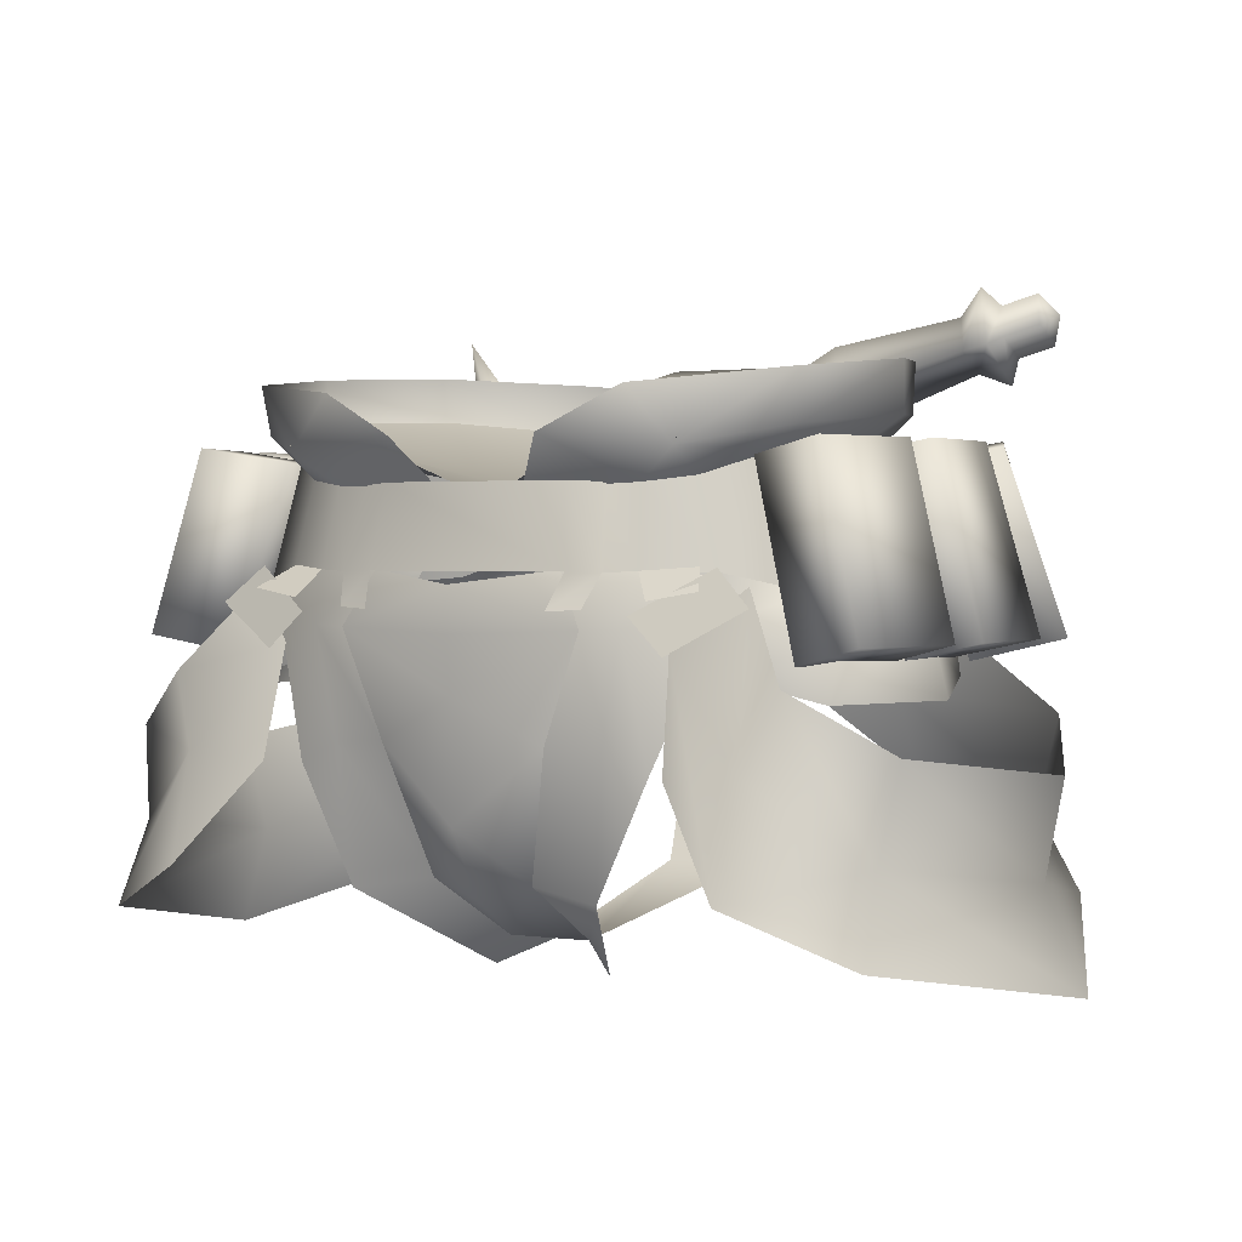
<metadata>
{"format":"obj","ext":"obj","renderer":"f3d","projection":"perspective","resolution":1024,"background":"white","views":[{"elev":1.6,"azim":31.0,"up":"+Y"}]}
</metadata>
<code>
g mesh00
v -23.71 -24.19 15.09
v -17.04 -21.07 18.21
v -17.43 -14.87 16.22
v -12.74 -15.3 15.52
v -12.3 -8.806 14.04
v -2.389 -1.299 -13.82
v -2.377 -5.253 -15.25
v -11.91 -6.638 -17.63
v -2.358 -10.91 -16.67
v -9.961 -17.84 -21.07
v -2.377 -5.253 -15.25
v -9.791 -12.32 -18.7
v -20.33 -18.89 -15.27
v -22.18 -13.12 -14.07
v -26.29 -21.4 -1.714
v -27.59 -15.56 -1.297
v -23.36 -19.35 12.82
v -24.3 -13.9 11.96
v -17.43 -14.87 16.22
v -19.21 -10.51 15.12
v -12.3 -8.806 14.04
v -15.79 -5.502 11.92
f 1 2 3
f 3 2 4
f 3 4 5
f 6 7 8
f 9 10 11
f 11 10 12
f 11 12 8
f 8 12 13
f 8 13 14
f 14 13 15
f 14 15 16
f 16 15 17
f 16 17 18
f 18 17 19
f 18 19 20
f 20 19 21
f 20 21 22
v 20.75 -8.717 0.1577
v 21.14 -11.78 -0.6434
v 17.72 -10.96 -10.03
v 23.34 -19.39 12.82
v 17.4 -14.91 16.22
v 17.02 -21.11 18.21
v 12.25 -8.832 14.03
v 12.7 -15.32 15.52
v 9.757 -12.34 -18.7
v 2.327 -5.258 -15.25
v 2.33 -1.303 -13.82
v 3.466 -4.675 13.06
v 4.683 -6.976 13.13
v 7.724 -6.867 13.9
v 7.869 -9.191 12.48
v 13.52 -10.17 11.23
v 1.109 -25.73 3.722
v 3.722 -27.33 5.709
v 7.503 -22.22 13.38
v 21.14 -11.78 -0.6434
v 20.75 -8.717 0.1577
v 19.05 -11.62 9.593
v 19.62 -8.321 8.879
v 13.52 -10.17 11.23
v 14.38 -7.154 10.97
v 7.724 -6.867 13.9
v 17.02 -21.11 18.21
v 23.7 -24.24 15.08
v 23.34 -19.39 12.82
v 28.52 -27.52 -2.311
v 26.27 -21.45 -1.718
v 22.27 -23.94 -17.27
v 20.31 -18.93 -15.27
v 9.94 -17.86 -21.07
v 9.757 -12.34 -18.7
v 2.32 -10.92 -16.67
v 2.327 -5.258 -15.25
v 2.33 -1.303 -13.82
v 11.86 -6.662 -17.63
v 9.757 -12.34 -18.7
v 22.14 -13.16 -14.07
v 20.31 -18.93 -15.27
v 27.56 -15.61 -1.302
v 26.27 -21.45 -1.718
v 24.27 -13.94 11.96
v 23.34 -19.39 12.82
v 19.16 -10.55 15.11
v 17.4 -14.91 16.22
v 15.73 -5.534 11.91
v 12.25 -8.832 14.03
f 23 24 25
f 26 27 28
f 28 27 29
f 28 29 30
f 31 32 33
f 34 35 36
f 36 35 37
f 36 37 38
f 39 40 41
f 42 43 44
f 44 43 45
f 44 45 46
f 46 45 47
f 46 47 48
f 49 50 51
f 51 50 52
f 51 52 53
f 53 52 54
f 53 54 55
f 55 54 56
f 55 56 57
f 57 56 58
f 57 58 59
f 60 61 62
f 62 61 63
f 62 63 64
f 64 63 65
f 64 65 66
f 66 65 67
f 66 67 68
f 68 67 69
f 68 69 70
f 70 69 71
f 70 71 72
v 21.45 2.161 4.927
v 19.69 -9.632 3.756
v 16.82 1.254 3.343
v 25.14 -8.57 -7.801
v 17.57 0.9541 -3.257
v 20.46 -9.848 -5.047
v -25.02 -8.539 6.638
v -17.07 1.272 3.657
v -20.09 -9.623 4.319
v -21.87 2.021 -4.955
v -24.54 -8.574 -6.813
v -20.18 -9.839 -4.447
v -2.639 -15.05 -14.39
v 2.74 -23 -12.16
v -2.709 -23 -12.11
v -4.769 2.455 14.81
v -9.83 -0.1335 12.37
v -2.64 -0.5459 12.8
v 11.93 1.716 13.06
v 12.15 0.2158 10.81
v 15.2 1.561 7.866
v 22.08 2.206 -3.427
v 19.99 -9.59 -3.976
v 17.01 1.288 -3.438
v 8.194 -14.21 14.09
v 5.036 -13.98 14.58
v 3.264 -21.51 12.97
v -19.57 -0.09742 -17.83
v -22.99 0.8726 -15.58
v -19.99 1.628 -15.58
v 20.75 8.266 -16.72
v 20.34 9.509 -15.33
v 18.46 7.638 -16.72
v -21.88 -9.252 -18.6
v -19.57 -12.22 -19.65
v -18.6 -10.2 -18
v -0.09402 -5.496 16.03
v 7.335 -7.846 14.82
v 5.751 -4.706 14.1
v -9.883 -7.741 14.53
v -7.668 -7.842 15.02
v -5.993 -4.701 14.22
v -19.27 -6.147 -17.1
v -16.33 -8.395 -17.05
v -18.77 -4.874 -15.74
v 5.096 2.069 -19.22
v -5.161 7.688 -17.17
v 4.771 7.688 -17.17
v 17.02 5.794 9.087
v 9.262 4.93 13.64
v 17.55 -7.596 -9.392
v 17.72 -10.96 -10.03
v 11.13 -10.09 -12.8
v -14.21 -7.903 -20.96
v -16.43 -11.39 -20.85
v -16.55 -7.491 -20.1
v -0.01567 -3.485 -12.99
v 11.51 -3.687 -10.77
v 12.59 -6.739 -13.43
v 15.12 -5.45 -7.338
v 18.76 -6.067 0.06676
v 17.56 -9.64 10.44
v 14.76 1.261 9.626
v 16.82 1.254 3.343
v 19.69 -9.632 3.756
v 24.33 -8.536 5.681
v 21.93 -8.574 11.98
v 14.76 1.261 9.626
v 19.31 2.164 11.26
v 16.82 1.254 3.343
v 24.33 -8.536 5.681
v 21.93 -8.574 11.98
v 14.98 1.471 -9.223
v 19.64 2.529 -11.59
v 17.87 -9.312 -11.39
v 22.39 -8.099 -13.68
v 17.57 0.9541 -3.257
v 14.98 1.471 -9.223
v 20.46 -9.848 -5.047
v 17.87 -9.312 -11.39
v 22.39 -8.099 -13.68
v 25.14 -8.57 -7.801
v 17.57 0.9541 -3.257
v 22.21 2.011 -5.606
v 14.98 1.471 -9.223
v 19.64 2.529 -11.59
v 22.39 -8.099 -13.68
v 19.9 -9.604 3.04
v 24.73 -8.527 3.059
v 16.91 1.289 3.184
v 21.9 2.204 3.25
v -17.15 1.306 3.502
v -22.24 2.213 3.887
v -20.26 -9.595 3.61
v -25.18 -8.529 4.022
v -21.41 -8.101 -12.82
v -19 2.536 -11.01
v -25.18 -8.529 4.022
v -21.91 2.215 -2.797
v -25.01 -8.486 -2.68
v -16.91 1.305 -3.124
v -19.8 -9.58 -3.423
v -16.91 1.305 -3.124
v -17.15 1.306 3.502
v -19.8 -9.58 -3.423
v -17.25 -9.306 -10.86
v -21.41 -8.101 -12.82
v -14.67 1.485 -8.923
v -19 2.536 -11.01
v -17.07 1.272 3.657
v -21.91 2.171 5.55
v -15.24 1.273 9.947
v -20.12 2.171 11.87
v -23.04 -8.578 12.87
v -25.02 -8.539 6.638
v -20.09 -9.623 4.319
v -20.26 -9.595 3.61
v -25.18 -8.529 4.022
v -25.01 -8.486 -2.68
v -17.07 1.272 3.657
v -15.24 1.273 9.947
v -18.32 -9.635 11
v -23.04 -8.578 12.87
v -22.24 2.213 3.887
v -17.15 1.306 3.502
v -16.91 1.305 -3.124
v -15.24 1.273 9.947
v -20.12 2.171 11.87
v -18.32 -9.635 11
v -23.04 -8.578 12.87
v -17.47 0.9708 -2.915
v -17.47 0.9708 -2.915
v -14.67 1.485 -8.923
v -24.54 -8.574 -6.813
v -21.41 -8.101 -12.82
v -17.25 -9.306 -10.86
v -14.67 1.485 -8.923
v -17.47 0.9708 -2.915
v -20.18 -9.839 -4.447
v 0.03047 -24.68 10.11
v -1.068 -25.73 3.723
v 1.109 -25.73 3.722
v -5.993 -4.701 14.22
v -7.668 -7.842 15.02
v 0.03047 -24.68 10.11
v 1.109 -25.73 3.722
v 3.264 -21.51 12.97
v -3.22 -9.617 -13.67
v -3.396 -3.562 -11.95
v 3.269 -9.621 -13.72
v 3.387 -3.567 -11.98
v 2.74 -23 -12.16
v 1.109 -25.73 3.722
v -2.709 -23 -12.11
v -1.068 -25.73 3.723
v 2.771 -15.05 -14.46
v -3.22 -9.617 -13.67
v 3.269 -9.621 -13.72
v -0.03221 -22.37 13.32
v -3.366 -21.48 12.54
v -1.068 -25.73 3.723
v -14.08 -10.17 11.6
v -8.159 -9.184 12.65
v -8.041 -6.861 14.08
v -4.874 -6.971 13.22
v -3.627 -4.672 13.12
v -19.12 3.954 0.8764
v -17.43 3.229 8.837
v -0.004353 -1.529 -0.1721
v -12.41 2.058 13.34
v -4.769 1.214 13.34
v -0.009576 4.829 -12.09
v -8.863 3.558 -11.47
v -15.76 4.266 -6.819
v -12.41 1.725 13.34
v -9.629 4.938 13.84
v -17.58 5.807 9.501
v -11.42 -3.669 -10.67
v -0.02263 -7.139 -14.59
v 11.13 -10.09 -12.8
v -14.95 -7.144 11.35
v -20.37 -8.316 9.517
v -19.89 -11.62 10.27
v -21.19 -11.76 -0.3024
v 17.56 -9.64 10.44
v 21.93 -8.574 11.98
v 14.76 1.261 9.626
v 19.31 2.164 11.26
v 16.91 1.289 3.184
v 21.9 2.204 3.25
v 17.01 1.288 -3.438
v 4.546 2.451 14.72
v 11.93 2.048 13.06
v 16.91 3.217 8.439
v 19.02 3.939 0.4582
v -0.09576 -1.002 11.85
v 4.546 1.21 13.25
v 16.02 4.251 -7.128
v 9.01 3.548 -11.62
v 25.21 -8.482 -3.655
v 24.73 -8.527 3.059
v 19.9 -9.604 3.04
v 16.91 1.289 3.184
v 17.01 1.288 -3.438
v 19.99 -9.59 -3.976
v 9.498 -0.1428 12.19
v 2.495 -0.5493 12.76
v 25.21 -8.482 -3.655
v 24.73 -8.527 3.059
v 5.751 -4.706 14.1
v 7.335 -7.846 14.82
v 9.901 -4.759 13.13
v 9.461 -7.746 14.27
v -3.745 -27.11 5.846
v -1.068 -25.73 3.723
v -3.366 -21.48 12.54
v -13.61 -4.811 11.23
v -14.4 -7.072 11.97
v -10.29 -4.752 13.36
v -5.161 7.688 -17.17
v -5.119 6.979 -13.82
v 4.771 7.688 -17.17
v 4.718 6.979 -13.82
v -5.453 1.303 -16.05
v -5.119 6.979 -13.82
v 5.142 1.303 -16.05
v 4.718 6.979 -13.82
v 7.459 -6.762 14.82
v 8.081 -4.87 13.8
v 5.542 -6.861 15.3
v 6.139 -4.809 14.29
v -22.87 -7.26 -17.86
v -20.51 -7.563 -17.01
v -20.64 -6.98 -19.02
v -21.92 -3.476 -16.94
v -18.91 -2.761 -16.94
v -22.34 -1.762 -14.7
v -21.57 -3.172 -16.86
v -21.94 -1.636 -14.75
v -27.86 -2.617 -16.24
v -22.53 0.7836 -15.62
v -22.16 -0.7508 -17.74
v -19.34 -1.03 -14.69
v -19.99 1.628 -15.58
v -22.99 0.8726 -15.58
v -22.57 -0.8365 -17.82
v -18.91 -2.761 -16.94
v -21.92 -3.476 -16.94
v -20.75 3.978 -16.4
v -13.57 5.749 -16.4
v -11.76 -1.672 -18.73
v -12.5 5.729 -14.88
v -13.57 5.749 -16.4
v -13.35 4.853 -13.38
v -20.75 3.978 -16.4
v -20.62 2.42 -13.44
v -21.81 2.814 -14.93
v -18.83 3.699 -15.03
v -16.9 3.753 -13.7
v -18.36 9.706 -13.28
v 18.06 8.881 -15.33
v 20.07 11.36 -15.75
v 17.79 10.73 -15.75
v 20.22 10.04 -17.13
v 17.94 9.416 -17.13
v 21.27 10.05 -16.21
v -18.94 -3.422 -18.73
v -5.835 -6.857 15.44
v -6.126 -4.806 14.61
v -7.793 -6.756 15.01
v -8.343 -4.861 13.98
v 8.089 4.895 -14.56
v 8.118 4.628 -11.3
v 8.114 -5.482 -17.93
v 8.726 -5.855 -14.15
v -7.348 4.606 -11.33
v -7.382 4.854 -14.56
v -7.859 -5.873 -14.23
v -7.72 -5.135 -17.7
v -18.75 -9.604 -20
v -20.64 -6.98 -19.02
v -19.37 -5.736 -18.49
v -8.343 -4.861 13.98
v -6.126 -4.806 14.61
v -5.685 -0.01848 13.55
v 9.498 -0.1428 12.19
v 7.517 -0.1193 12.34
v 9.901 -4.759 13.13
v 8.081 -4.87 13.8
v -6.126 -4.806 14.61
v 6.139 -4.809 14.29
v -5.685 -0.01848 13.55
v 5.62 -0.02436 13.44
v -11.01 -1.177 -16.98
v -10.38 -3.715 -16.73
v -10.52 -3.147 -18.65
v -9.264 -7.337 -20.02
v -12.23 -6.351 -20.07
v -10.52 -3.147 -18.65
v -13.57 5.749 -16.4
v -15.16 4.596 -15.03
v -17.1 4.543 -16.36
v 7.517 -0.1193 12.34
v 5.62 -0.02436 13.44
v 8.081 -4.87 13.8
v 6.139 -4.809 14.29
v -7.905 -0.131 12.48
v -9.83 -0.1335 12.37
v -10.29 -4.752 13.36
v 8.858 2.862 -19.01
v 7.855 2.167 -19.37
v 4.427 6.874 -17.4
v 3.515 6.234 -17.57
v 4.427 5.965 -14.27
v 3.515 5.325 -14.44
v 8.858 1.953 -15.62
v 7.855 1.257 -15.98
v 8.858 2.862 -19.01
v 7.855 2.167 -19.37
v 13.73 -5.792 13.64
v 12.7 -4.538 11.64
v 10.88 -6.3 14.11
v 9.901 -4.759 13.13
v -11.37 -6.295 14.41
v -10.29 -4.752 13.36
v -14.37 -5.786 14.05
v -13.18 -4.528 11.94
v -12.74 -9.126 14.96
v -10.53 -7.05 14.85
v -17.07 -6.641 13.51
v -14.75 -4.56 12.83
v 16.29 -6.646 12.99
v 14.15 -4.568 12.44
v 12.13 -9.13 14.57
v 10.07 -7.055 14.57
v -10.94 0.8239 -8.745
v -11.42 -3.669 -10.67
v -14.59 2.257 -5.59
v -10.29 -4.752 13.36
v -9.83 -0.1335 12.37
v -13.93 -4.83 11.16
v -12.56 0.2276 11.06
v -10.94 0.8239 -8.745
v -0.01219 0.965 -10.94
v -11.42 -3.669 -10.67
v 11.51 -3.687 -10.77
v 11.09 0.8104 -8.903
v 15.12 -5.45 -7.338
v 14.75 2.24 -5.826
v 16.58 1.959 0.5976
v 11.09 0.8104 -8.903
v 11.51 -3.687 -10.77
v -0.01567 -3.485 -12.99
v -17.85 -5.887 8.388
v -13.93 -4.83 11.16
v -12.56 0.2276 11.06
v 9.901 -4.759 13.13
v 13.44 -4.841 10.85
v 9.498 -0.1428 12.19
v 12.15 0.2158 10.81
v -0.03221 -22.37 13.32
v -0.09489 -18.33 15.61
v 5.036 -13.98 14.58
v -0.0827 -11.42 15.75
v -0.09837 -8.108 16.21
v -5.269 -13.97 14.71
v -17.85 -5.887 8.388
v -18.83 -6.044 0.3521
v -20.83 -8.691 0.4569
v -15.01 -5.427 -7.192
v -17.6 -7.561 -9.388
v -12.63 -6.713 -13.43
v -0.01828 -10.49 -14.77
v 13.14 -4.821 10.92
v 13.84 -7.081 11.6
v 10.74 -15.39 13.55
v 7.503 -22.22 13.38
v 1.109 -25.73 3.722
v -5.269 -13.97 14.71
v -8.601 -14.21 14.35
v -7.967 -22.22 13.69
v -11.31 -15.39 13.92
v 3.759 5.644 -17.54
v 4.189 3.668 -16.73
v -11.61 -0.3502 -16.76
v 3.927 4.869 -14.93
v -11.91 0.8743 -14.93
v 3.47 6.851 -15.73
v -12.4 2.88 -15.72
v -12.1 1.649 -17.54
v 7.555 5.805 -14.73
v 15.62 8.093 -14.97
v 6.931 8.67 -15.47
v 15.17 10.15 -15.7
v 7.361 6.695 -17.74
v 15.46 8.841 -17.49
v 7.986 3.83 -16.99
v 15.91 6.786 -16.76
v -7.348 4.606 -11.33
v 8.118 4.628 -11.3
v -7.382 4.854 -14.56
v 8.089 4.895 -14.56
v -7.72 -5.135 -17.7
v 8.114 -5.482 -17.93
v -7.859 -5.873 -14.23
v 8.726 -5.855 -14.15
v -9.119 -7.93 -18.02
v -8.539 -4.329 -16.99
v -6.535 -5.909 -18.73
v -6.614 -2.957 -17.85
v -8.683 -3.737 -18.99
v -8.539 -4.329 -16.99
v -13.35 4.853 -13.38
v -20.62 2.42 -13.44
v -20 -3.904 -17.06
v -19.37 -5.736 -18.49
v -13.23 -11.92 -21.45
v -16.21 -14.46 -20.56
v -12.41 -15.26 -21.07
v -16.27 -12.06 -18.57
v -13.04 -12.71 -18.79
v -13.91 -9.116 -16.86
v -10.38 -3.715 -16.73
v -7.405 -9.2 -19.64
v -5.417 2.069 -19.22
v 5.12 0.8667 -18.01
v -5.435 0.8667 -18.01
v 5.142 1.284 -16.07
v -5.453 1.284 -16.07
v 4.189 3.668 -16.73
v 3.759 5.644 -17.54
v 3.47 6.851 -15.73
v 3.927 4.869 -14.93
v 12.15 0.2158 10.81
v 13.44 -4.841 10.85
v 15.2 1.561 7.866
v 17.3 -5.898 7.945
v 18.76 -6.067 0.06676
v -15.63 1.576 8.17
v -16.68 1.977 0.8803
v -18.83 -6.044 0.3521
v -15.01 -5.427 -7.192
v -10.29 -4.752 13.36
v -13.93 -4.83 11.16
v -17.76 -10.93 -10.03
v -11.17 -10.07 -12.79
v 16.91 2.884 8.439
v 19.11 6.597 0.6925
v 19.02 3.606 0.4582
v 16.09 6.99 -7.315
v 16.02 3.919 -7.128
v 8.174 6.528 -11.44
v 9.01 3.216 -11.62
v -0.009576 5.729 -12.09
v 0.01741 3.222 -12.04
v -8.063 6.537 -11.31
v -8.863 3.226 -11.47
v -15.82 7.004 -6.997
v -15.76 3.934 -6.819
v -19.22 6.612 1.116
v -19.12 3.621 0.8764
v -17.43 2.897 8.837
v -12.56 0.2276 11.06
v 16.58 1.959 0.5976
v 14.75 2.24 -5.826
v 11.09 0.8104 -8.903
v -0.01219 0.965 -10.94
v -10.94 0.8239 -8.745
v -14.59 2.257 -5.59
v -16.68 1.977 0.8803
v -15.63 1.576 8.17
v 20.75 -8.717 0.1577
v 19.62 -8.321 8.879
v 17.3 -5.898 7.945
v 14.38 -7.154 10.97
v 13.44 -4.841 10.85
v 7.724 -6.867 13.9
v 9.901 -4.759 13.13
v 3.466 -4.675 13.06
v -10.73 -9.787 -20.78
v -9.42 -12.53 -20.48
v -10.57 -10.46 -18.51
v -12.01 -7.254 -17.02
v -11.54 -2.582 -15.66
v -12.5 5.729 -14.88
v -21.81 2.814 -14.93
v 17.94 9.416 -17.13
v 18.46 7.638 -16.72
v 17.9 6.039 -17.14
v 18.06 8.881 -15.33
v 17.38 8.412 -14.43
v 17.79 10.73 -15.75
v 16.63 11.85 -15.32
v 17.15 9.481 -18.04
v 15.91 6.786 -16.76
v 15.62 8.093 -14.97
v 15.17 10.15 -15.7
v 15.46 8.841 -17.49
f 73 74 75
f 76 77 78
f 79 80 81
f 82 83 84
f 85 86 87
f 88 89 90
f 91 92 93
f 94 95 96
f 97 98 99
f 100 101 102
f 103 104 105
f 106 107 108
f 109 110 111
f 112 113 114
f 115 116 117
f 118 119 120
f 91 121 122
f 123 124 125
f 126 127 128
f 129 130 131
f 131 130 132
f 131 132 123
f 123 132 133
f 134 135 136
f 136 137 134
f 134 137 138
f 134 138 139
f 140 141 142
f 142 141 73
f 74 73 143
f 143 73 141
f 143 141 144
f 145 146 147
f 147 146 148
f 149 150 151
f 150 152 151
f 151 152 153
f 151 153 154
f 155 156 157
f 157 156 158
f 77 76 156
f 156 76 159
f 156 159 158
f 160 161 162
f 162 161 163
f 164 165 166
f 166 165 167
f 168 83 169
f 170 171 172
f 172 171 173
f 172 173 174
f 175 176 177
f 178 179 180
f 180 179 181
f 182 183 184
f 184 183 185
f 186 187 188
f 176 189 177
f 177 189 190
f 177 190 191
f 192 193 188
f 188 193 194
f 188 194 186
f 80 79 183
f 183 79 195
f 183 195 185
f 170 196 171
f 171 196 197
f 171 197 198
f 199 200 201
f 201 200 202
f 84 203 82
f 83 82 169
f 169 82 204
f 169 204 205
f 206 207 208
f 209 210 208
f 208 210 211
f 208 211 206
f 212 213 214
f 109 215 216
f 217 218 219
f 220 221 222
f 222 221 223
f 224 225 226
f 226 225 227
f 86 85 228
f 228 85 229
f 228 229 230
f 219 231 217
f 217 231 232
f 217 232 233
f 234 235 236
f 236 235 237
f 236 237 238
f 239 240 241
f 241 240 242
f 241 242 243
f 244 245 241
f 241 245 246
f 241 246 239
f 89 88 247
f 247 88 248
f 247 248 249
f 250 129 251
f 251 129 131
f 251 131 252
f 252 131 123
f 236 253 234
f 234 253 254
f 234 254 255
f 255 254 256
f 257 258 259
f 259 258 260
f 261 262 263
f 263 262 94
f 264 91 122
f 265 266 241
f 241 266 267
f 243 268 241
f 241 268 269
f 241 269 265
f 267 270 241
f 241 270 271
f 241 271 244
f 272 273 274
f 275 276 274
f 274 276 277
f 274 277 272
f 92 91 278
f 278 91 264
f 278 264 279
f 95 94 280
f 280 94 262
f 280 262 281
f 282 283 284
f 98 97 283
f 283 97 285
f 283 285 284
f 286 287 288
f 289 290 291
f 292 293 294
f 294 293 295
f 296 297 298
f 298 297 299
f 300 301 302
f 302 301 303
f 304 305 306
f 306 305 115
f 307 308 309
f 310 311 312
f 311 313 312
f 312 313 314
f 312 314 310
f 308 315 309
f 309 315 316
f 309 316 317
f 101 100 318
f 318 100 319
f 318 319 320
f 321 322 323
f 324 325 326
f 326 325 327
f 326 327 328
f 328 327 329
f 330 331 332
f 333 334 335
f 335 334 336
f 335 336 337
f 104 103 338
f 126 128 339
f 340 341 342
f 342 341 343
f 344 345 346
f 346 345 347
f 348 349 350
f 350 349 351
f 107 106 352
f 352 106 353
f 352 353 354
f 355 356 357
f 358 359 360
f 360 359 361
f 362 363 364
f 364 363 365
f 366 367 368
f 369 370 371
f 371 370 323
f 371 323 366
f 366 323 372
f 331 373 332
f 332 373 374
f 332 374 330
f 375 376 377
f 377 376 378
f 357 379 355
f 355 379 380
f 355 380 381
f 382 383 384
f 384 383 385
f 386 387 388
f 388 387 389
f 388 389 390
f 390 389 391
f 392 393 394
f 394 393 395
f 396 397 398
f 398 397 399
f 400 401 402
f 402 401 403
f 404 405 406
f 406 405 407
f 408 409 410
f 411 412 413
f 413 412 414
f 415 416 417
f 418 419 420
f 420 419 421
f 420 421 422
f 423 424 416
f 416 424 425
f 416 425 417
f 426 427 428
f 429 430 431
f 431 430 432
f 433 219 434
f 434 219 435
f 434 435 436
f 436 435 110
f 436 110 437
f 110 109 437
f 437 109 216
f 437 216 436
f 436 216 438
f 436 438 434
f 434 438 232
f 434 232 433
f 439 440 441
f 441 440 442
f 441 442 443
f 443 442 250
f 443 250 444
f 444 250 251
f 444 251 445
f 445 251 252
f 446 284 447
f 447 284 285
f 447 285 448
f 448 285 97
f 448 97 449
f 449 97 99
f 449 99 450
f 113 112 451
f 451 112 452
f 451 452 288
f 288 452 453
f 288 453 286
f 114 291 112
f 112 291 290
f 112 290 452
f 452 290 454
f 452 454 453
f 455 456 457
f 457 456 458
f 457 458 459
f 459 458 460
f 459 460 461
f 461 460 455
f 461 455 462
f 462 455 457
f 463 464 465
f 465 464 466
f 465 466 467
f 467 466 468
f 467 468 469
f 469 468 470
f 469 470 463
f 463 470 464
f 105 337 103
f 103 337 336
f 103 336 338
f 338 336 334
f 338 334 104
f 104 334 333
f 104 333 105
f 471 472 473
f 473 472 474
f 473 474 475
f 475 474 476
f 475 476 477
f 477 476 478
f 477 478 471
f 471 478 472
f 367 479 480
f 480 479 481
f 480 481 482
f 482 481 483
f 482 483 484
f 485 486 117
f 117 486 487
f 117 487 115
f 115 487 488
f 115 488 306
f 127 489 490
f 490 489 491
f 490 491 492
f 492 491 493
f 492 493 494
f 495 484 371
f 371 484 483
f 371 483 369
f 369 483 481
f 369 481 496
f 496 481 479
f 116 115 108
f 108 115 305
f 108 305 106
f 106 305 304
f 106 304 353
f 119 118 497
f 497 118 498
f 497 498 499
f 499 498 500
f 499 500 501
f 469 502 467
f 467 502 503
f 467 503 465
f 465 503 504
f 465 504 463
f 463 504 505
f 463 505 469
f 469 505 502
f 506 507 508
f 508 507 509
f 508 509 422
f 422 509 510
f 422 510 420
f 428 511 426
f 426 511 512
f 426 512 513
f 513 512 410
f 513 410 514
f 514 410 409
f 238 515 236
f 236 515 516
f 236 516 253
f 253 516 439
f 253 439 254
f 254 439 441
f 254 441 256
f 256 441 443
f 256 443 517
f 517 443 444
f 517 444 518
f 518 444 445
f 121 519 520
f 520 519 521
f 520 521 522
f 522 521 523
f 522 523 524
f 524 523 525
f 524 525 526
f 526 525 527
f 526 527 528
f 528 527 529
f 528 529 530
f 530 529 531
f 530 531 532
f 532 531 533
f 532 533 249
f 249 533 534
f 249 534 247
f 247 534 535
f 247 535 89
f 121 91 519
f 519 91 93
f 519 93 521
f 521 93 536
f 521 536 523
f 523 536 537
f 523 537 525
f 525 537 538
f 525 538 527
f 527 538 539
f 527 539 529
f 529 539 540
f 529 540 531
f 531 540 541
f 531 541 533
f 533 541 542
f 533 542 534
f 534 542 543
f 534 543 535
f 124 123 544
f 544 123 133
f 544 133 545
f 545 133 546
f 545 546 547
f 547 546 548
f 547 548 549
f 549 548 550
f 549 550 551
f 127 126 489
f 489 126 552
f 489 552 491
f 491 552 553
f 491 553 493
f 493 553 554
f 493 554 494
f 494 554 555
f 494 555 556
f 372 557 366
f 366 557 556
f 366 556 367
f 367 556 555
f 367 555 479
f 479 555 554
f 479 554 496
f 496 554 553
f 496 553 369
f 369 553 552
f 369 552 370
f 370 552 126
f 370 126 323
f 323 126 339
f 323 339 321
f 321 339 558
f 559 560 561
f 561 560 562
f 561 562 563
f 563 562 564
f 563 564 565
f 565 564 559
f 565 559 566
f 566 559 561
f 566 561 567
f 567 561 563
f 567 563 568
f 568 563 565
f 568 565 569
f 569 565 566
f 569 566 570
f 570 566 567
f 557 485 556
f 556 485 117
f 556 117 494
f 494 117 116
f 494 116 492
f 492 116 108
f 492 108 490
f 490 108 107
f 490 107 127
f 127 107 352
f 127 352 128
f 128 352 354
f 128 354 339
f 339 354 487
f 339 487 558
f 558 487 486
v -17.43 -14.87 16.22
v -23.36 -19.35 12.82
v -23.71 -24.19 15.09
v -26.29 -21.4 -1.714
v -28.53 -27.46 -2.307
v -20.33 -18.89 -15.27
v -22.28 -23.89 -17.26
v -9.791 -12.32 -18.7
v -9.961 -17.84 -21.07
f 571 572 573
f 573 572 574
f 573 574 575
f 575 574 576
f 575 576 577
f 577 576 578
f 577 578 579

</code>
